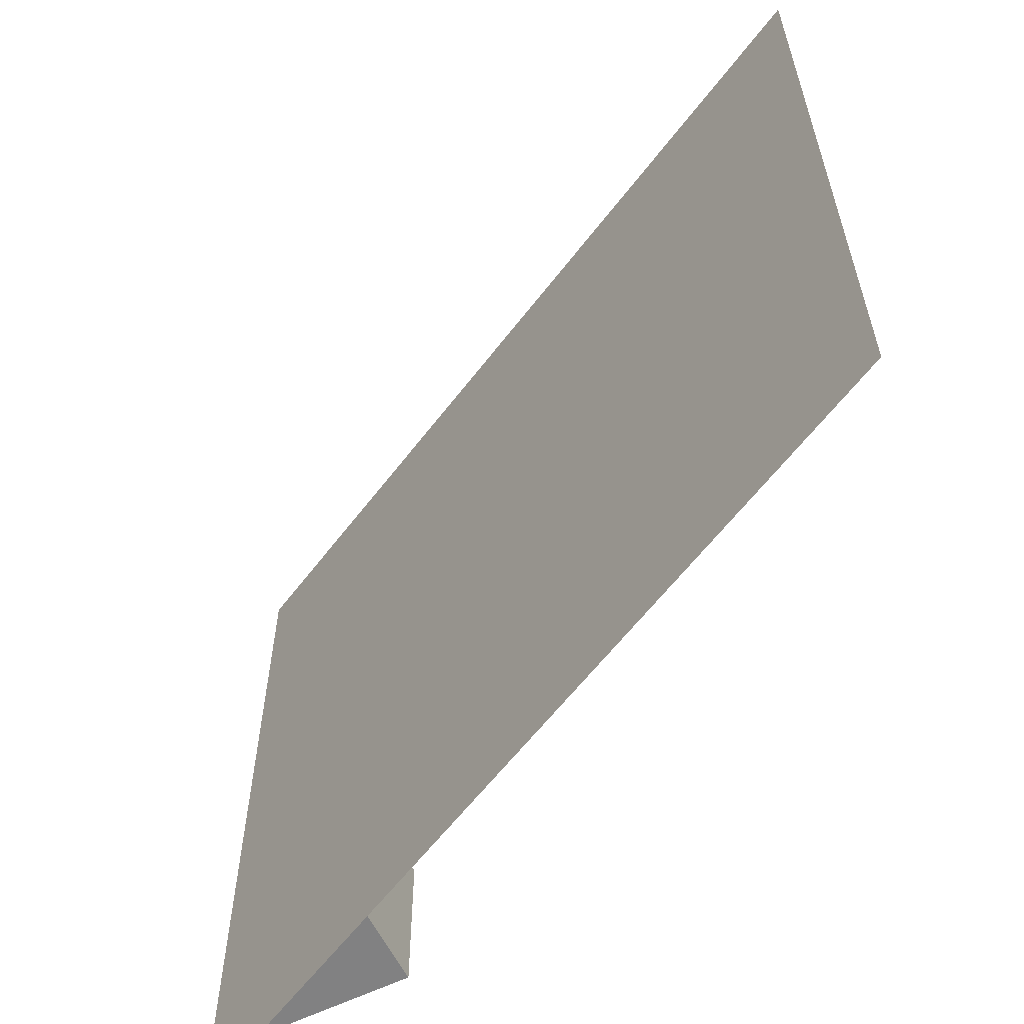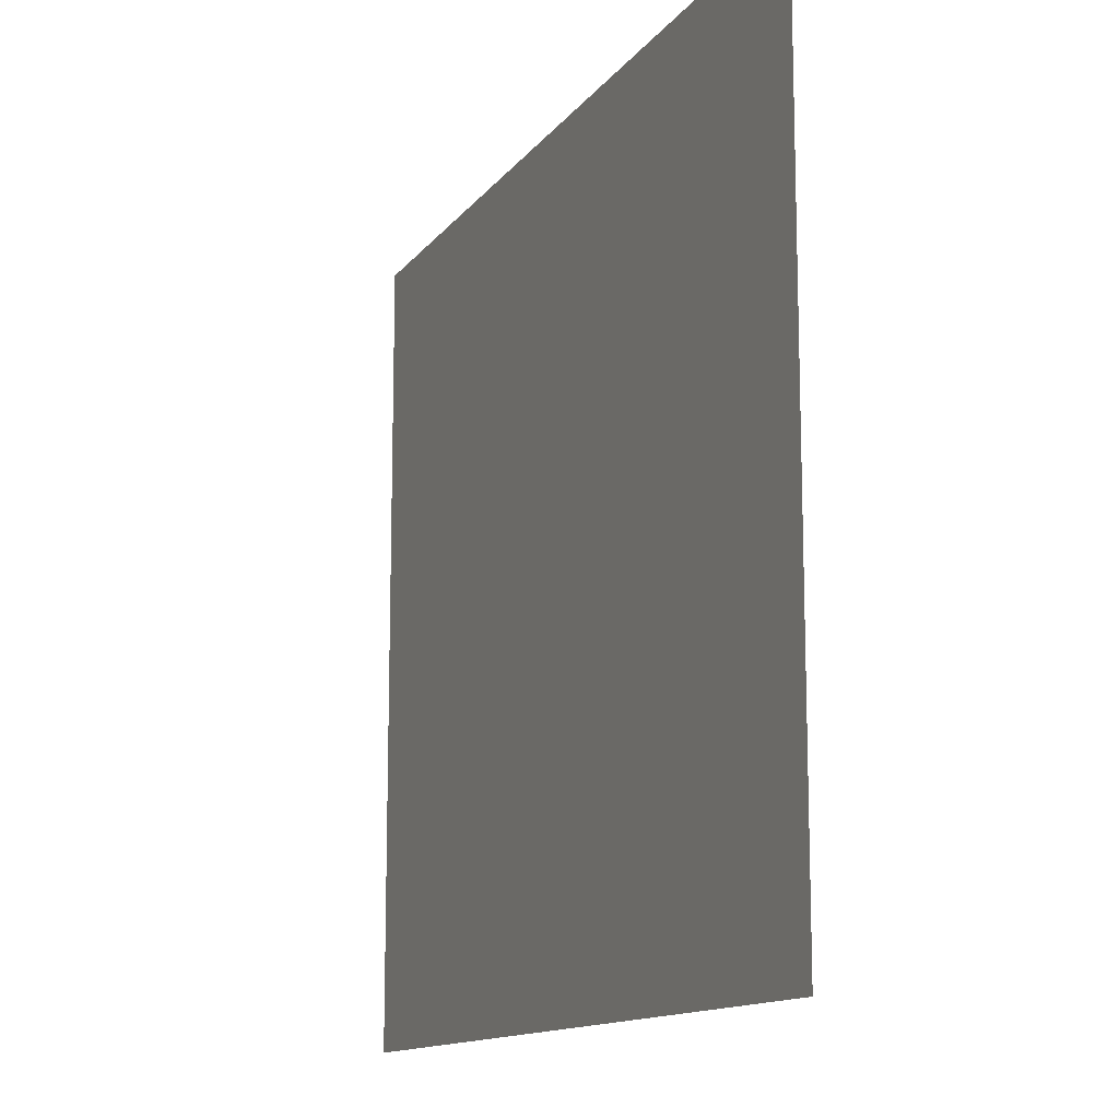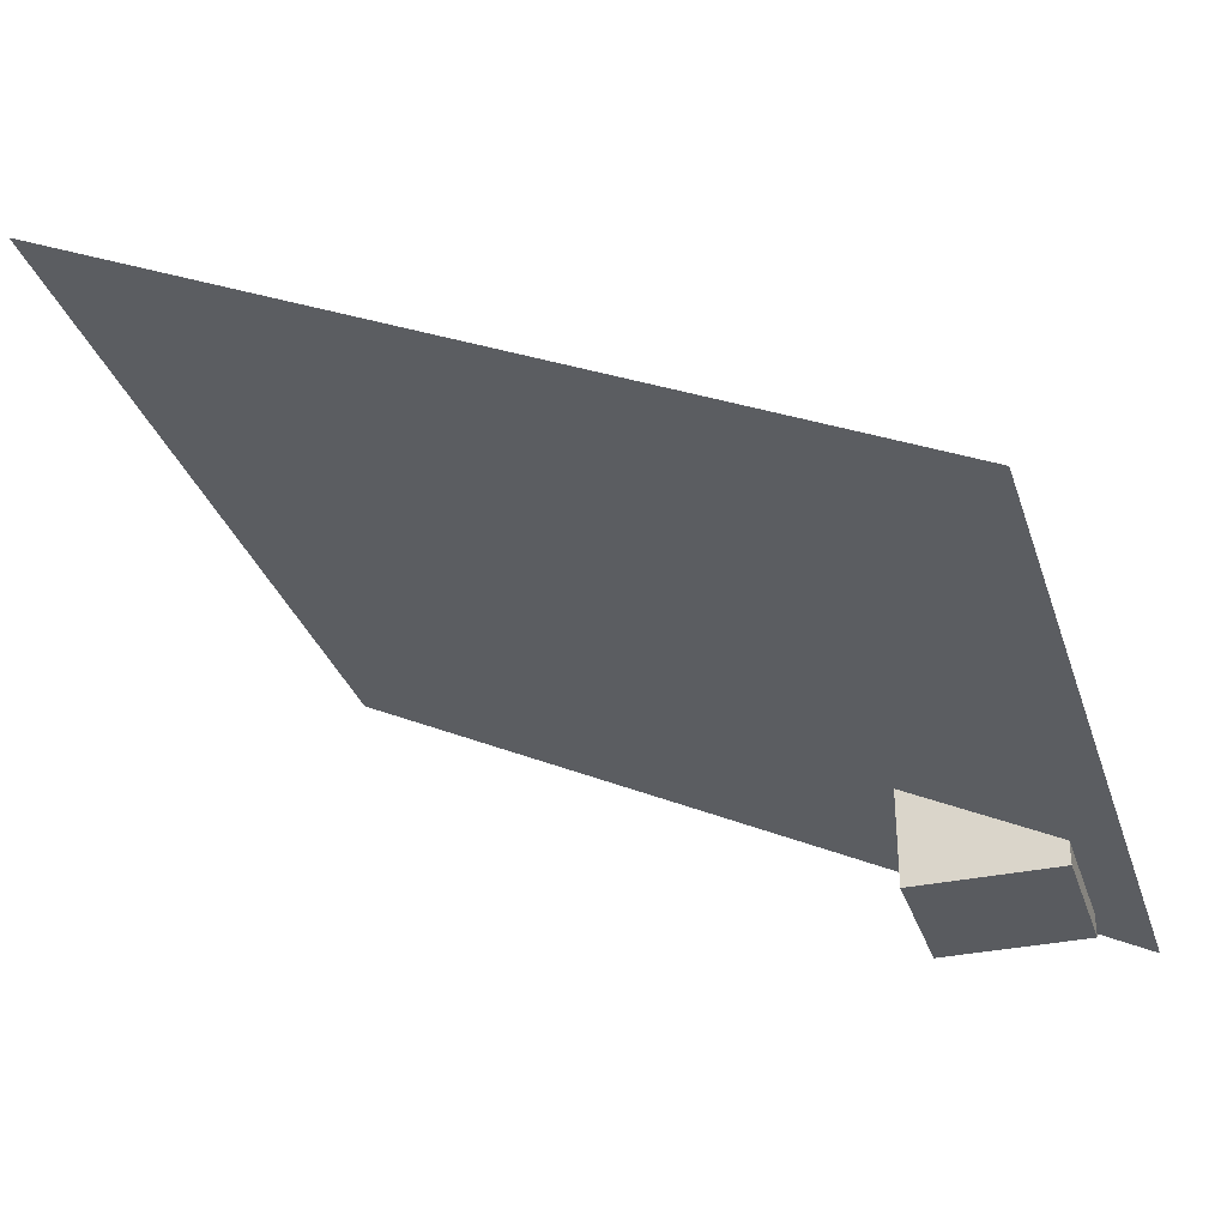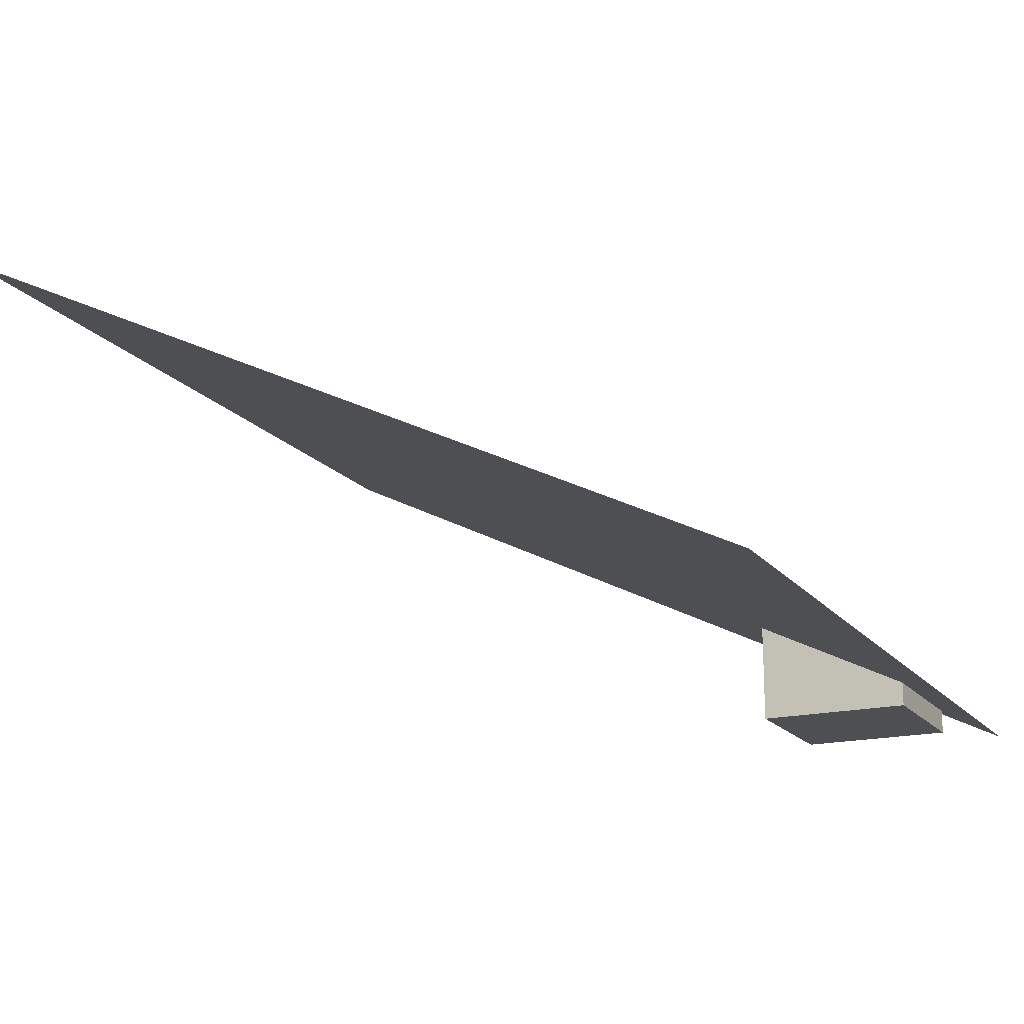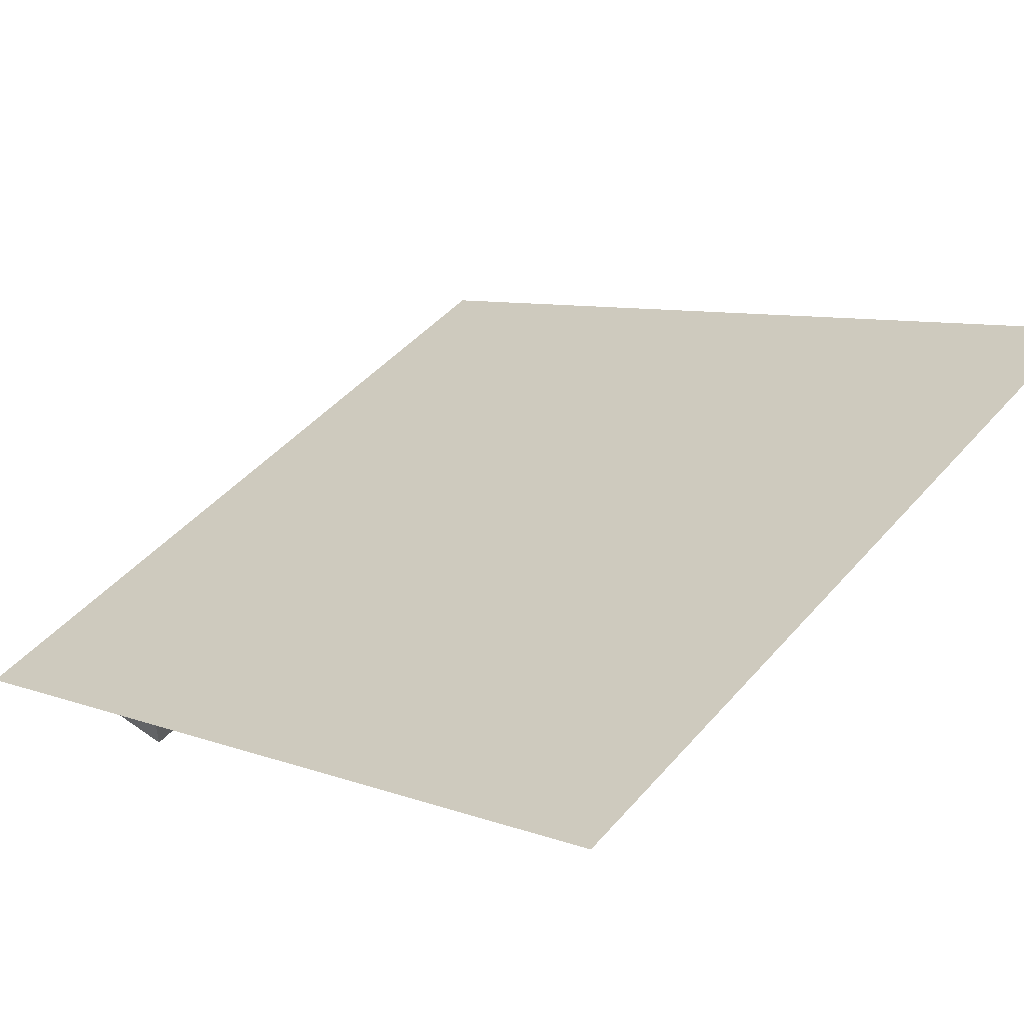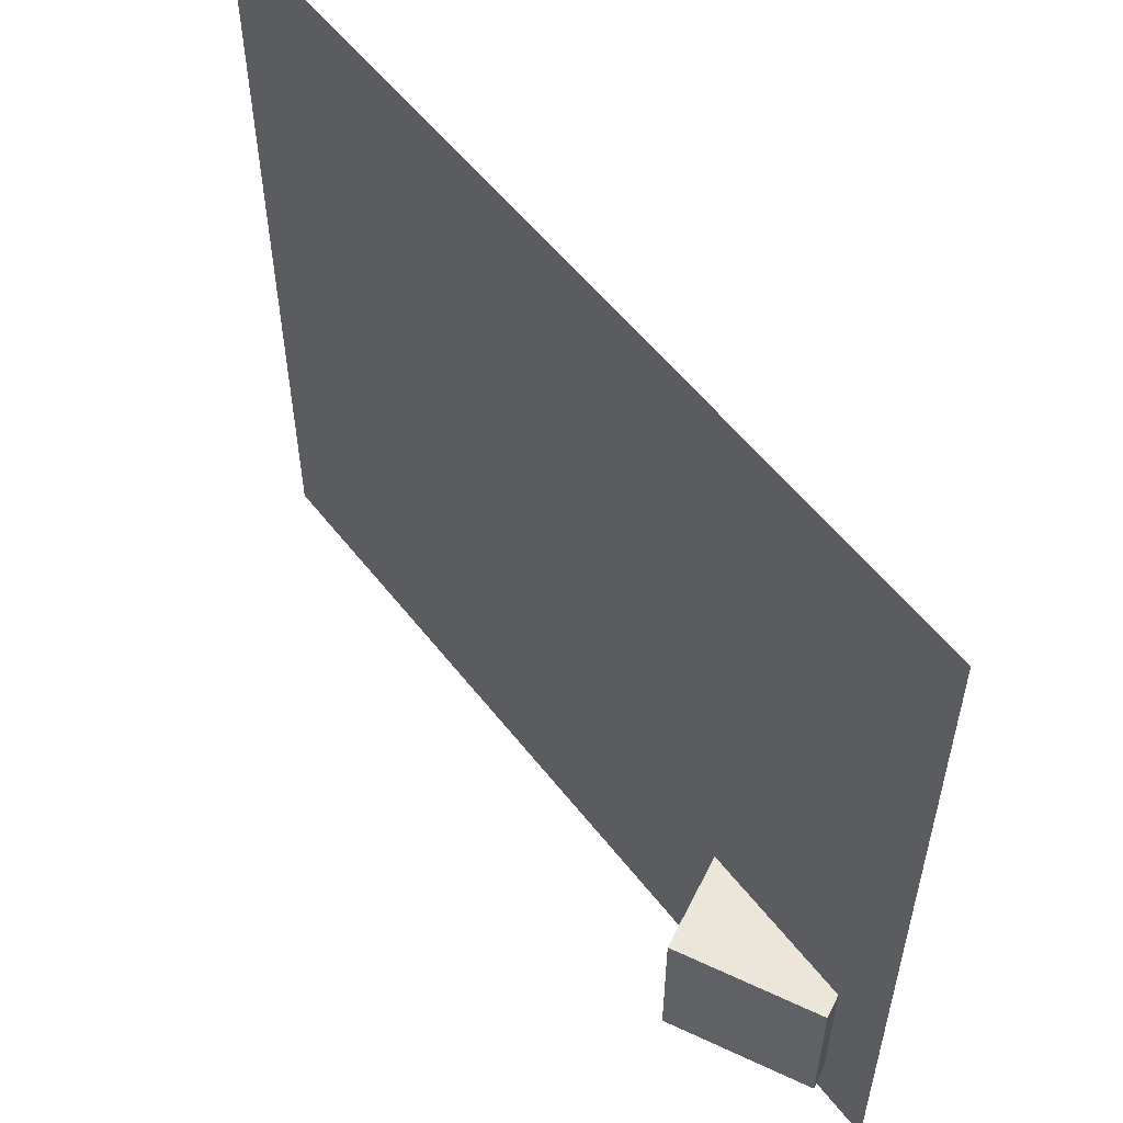
<metadata>
{"format":"obj","ext":"obj","renderer":"f3d","projection":"perspective","resolution":1024,"background":"white","views":[{"elev":-60.4,"azim":-153.5,"up":"+Z"},{"elev":-13.0,"azim":-139.1,"up":"+Z"},{"elev":-32.4,"azim":17.0,"up":"+Y"},{"elev":-17.6,"azim":25.8,"up":"+Y"},{"elev":46.6,"azim":-141.4,"up":"+Y"},{"elev":55.8,"azim":26.2,"up":"+Z"}]}
</metadata>
<code>
o cube
v 1 -5.6e-05 -0
v -0.001236 0.4991 0
v -0.001236 0.4991 0
v 1 -5.6e-05 -0
v 1 -5.6e-05 1
v 1 -5.6e-05 1
v -0.001236 0.4991 1
v -0.001236 0.4991 1
f 1 2 3 4
f 5 1 4 6
f 7 5 6 8
f 2 7 8 3
f 8 6 4 3
f 2 1 5 7
o cube.003_cube.006
v 0.9375 0 0.0625
v 0.75 0 0.0625
v 0.75 0.1234 0.0625
v 0.9375 0.02976 0.0625
v 0.9375 0 0.25
v 0.9375 0.02976 0.25
v 0.75 0 0.25
v 0.75 0.1234 0.25
f 9 10 11 12
f 13 9 12 14
f 15 13 14 16
f 10 15 16 11
f 16 14 12 11
f 10 9 13 15

</code>
